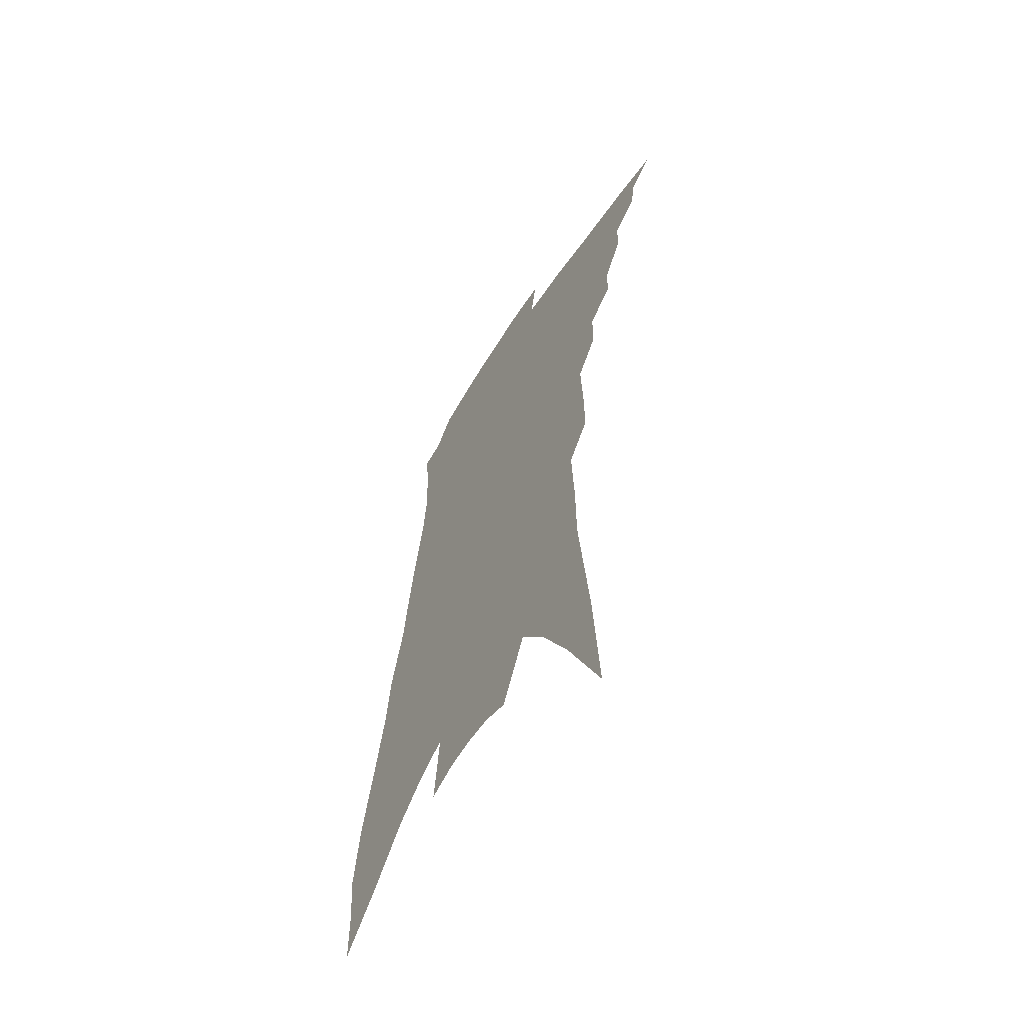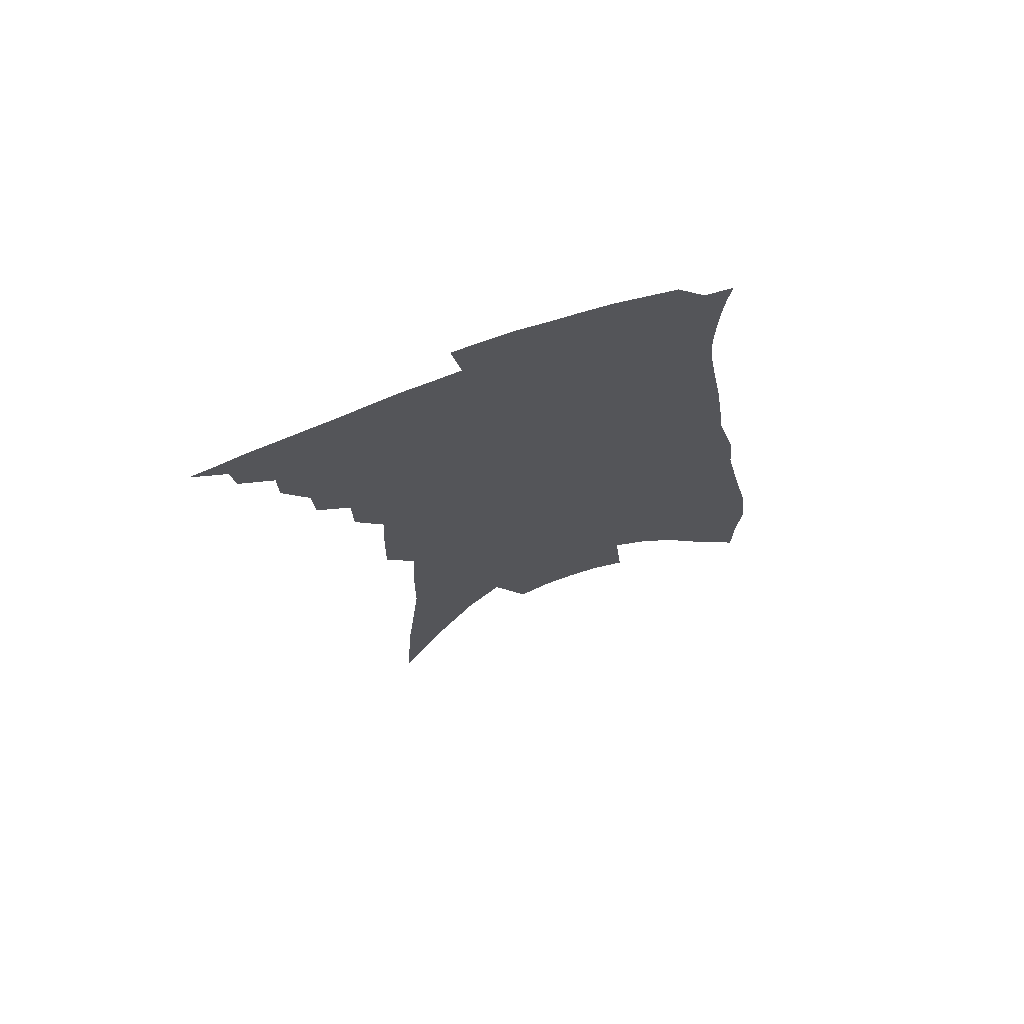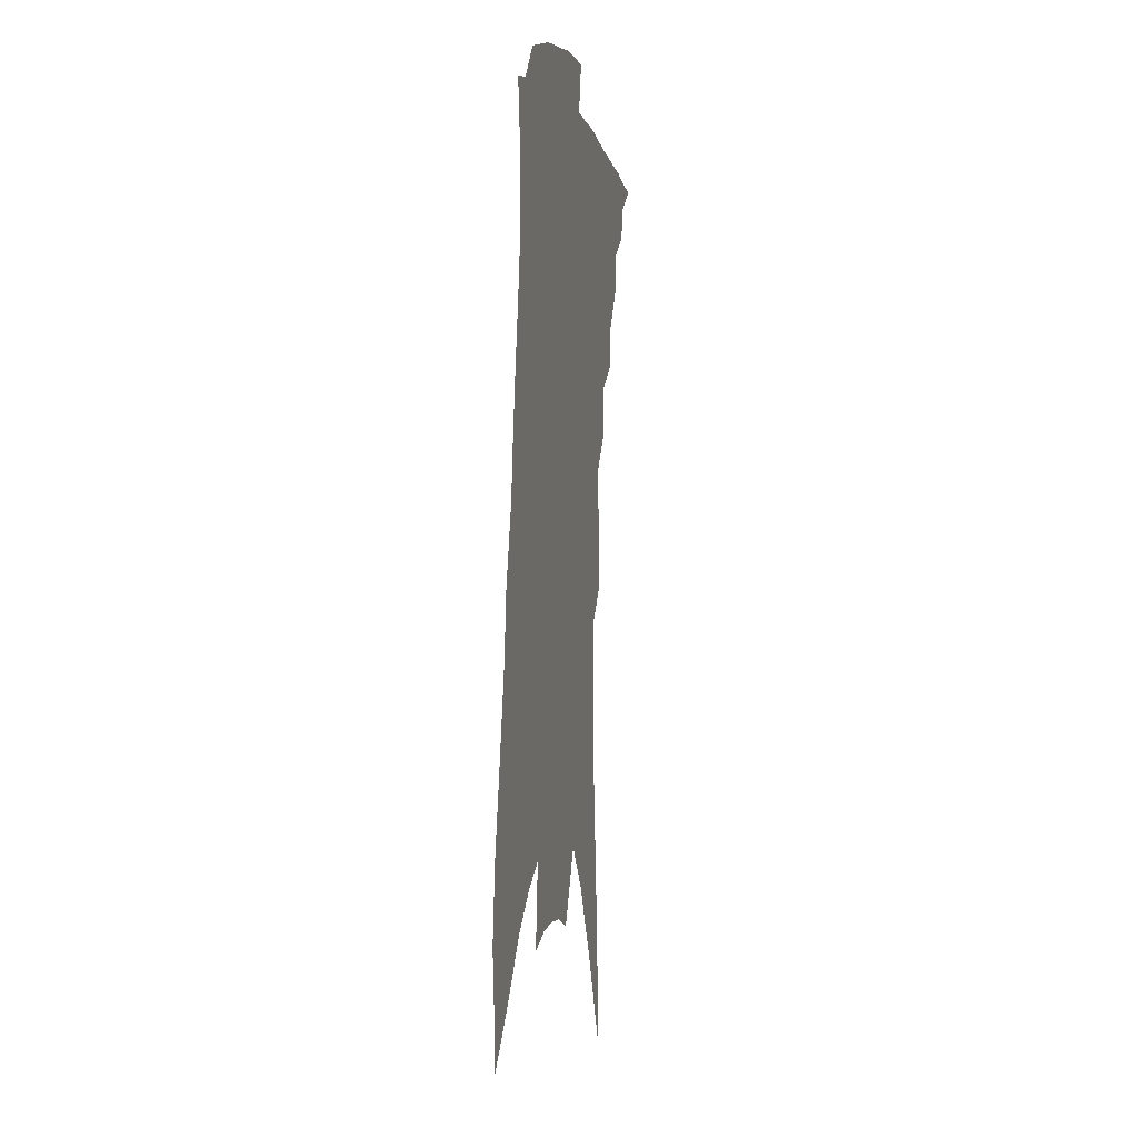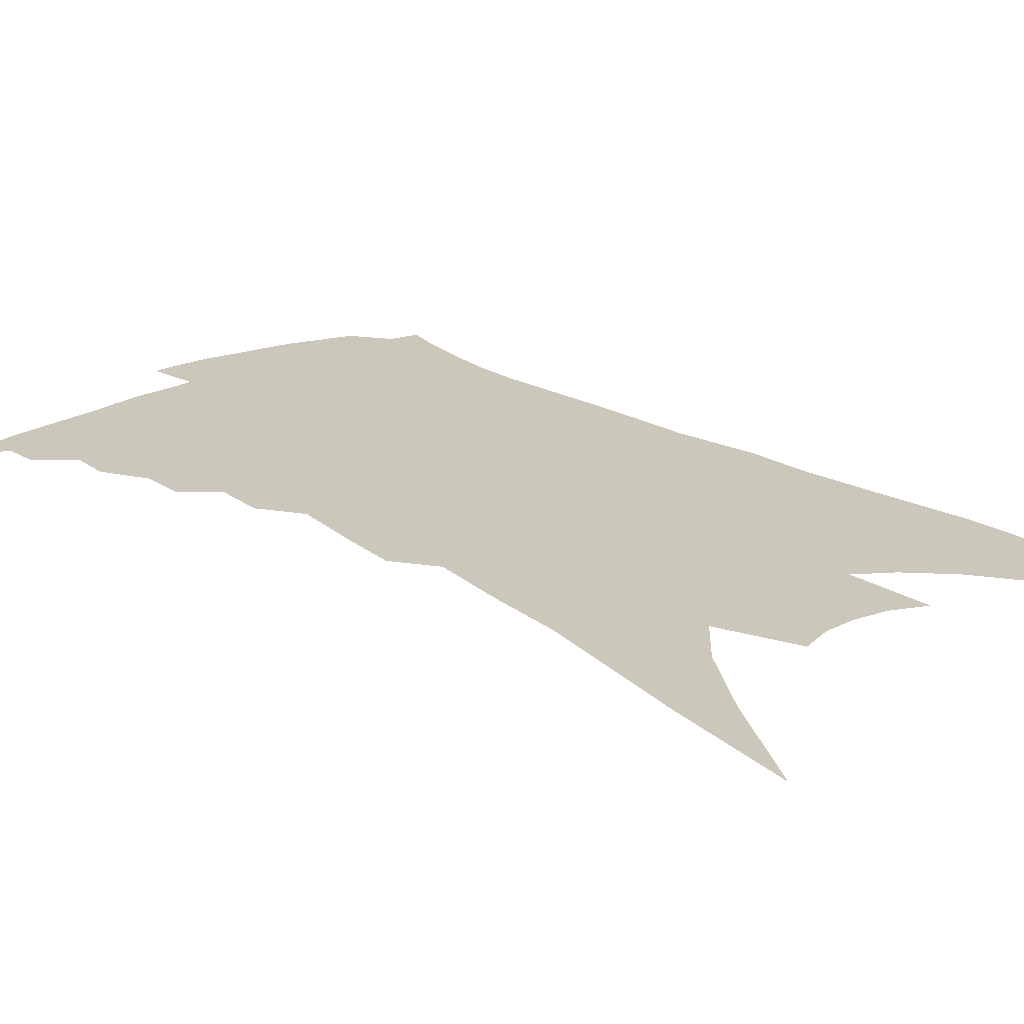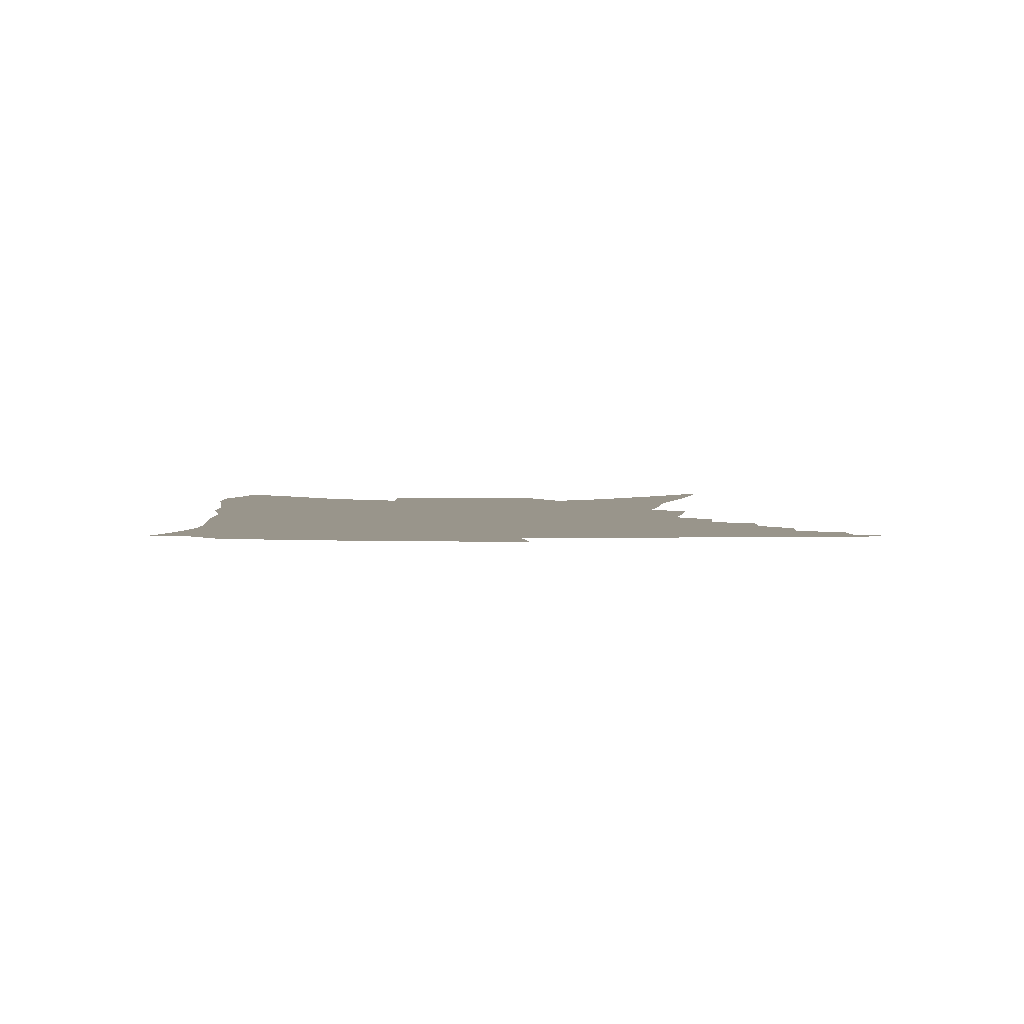
<metadata>
{"format":"obj","ext":"obj","renderer":"f3d","projection":"perspective","resolution":1024,"background":"white","views":[{"elev":-60.6,"azim":-122.3,"up":"+Y"},{"elev":72.1,"azim":-18.9,"up":"+Y"},{"elev":1.8,"azim":102.4,"up":"+Y"},{"elev":21.7,"azim":-36.6,"up":"+Z"},{"elev":2.2,"azim":-174.9,"up":"+Z"}]}
</metadata>
<code>
v 501 352.4 0
v 512.5 336 0
v 511.4 345.5 0
v 509.5 354.1 0
v 523 317.8 0
v 522.8 329.3 0
v 521.6 338.7 0
v 519.8 347.3 0
v 517.9 356.5 0
v 531.5 293.5 0
v 530.7 305.9 0
v 532.7 322.3 0
v 531.6 332 0
v 530 340.5 0
v 528.2 349.2 0
v 526.6 357.9 0
v 541.7 271.6 0
v 541.4 286.2 0
v 541.5 300.6 0
v 542.4 315.6 0
v 541.2 324.6 0
v 540 333.6 0
v 538.7 342.2 0
v 537.2 350.6 0
v 535.3 359.5 0
v 549.1 223.2 0
v 549.4 240.9 0
v 550.2 260.3 0
v 550.9 278.7 0
v 551.2 293.8 0
v 550.8 305.8 0
v 550.8 317.9 0
v 549.7 326.6 0
v 548.4 335.1 0
v 547.1 343.6 0
v 545.6 352.2 0
v 543.9 361 0
v 549.5 79.3 0
v 552.1 120.2 0
v 556.7 166.5 0
v 556.9 188.3 0
v 558 212 0
v 558.6 232.1 0
v 559.4 252 0
v 559 266.7 0
v 560 285.5 0
v 559.6 297.2 0
v 559.3 308.7 0
v 559 319.2 0
v 558.1 328.1 0
v 556.7 336.5 0
v 555.5 345 0
v 554.2 353.7 0
v 552.5 363 0
v 564.3 112 0
v 566.2 150.3 0
v 566.6 176.3 0
v 567.1 200.8 0
v 568.3 224.9 0
v 568.3 242.6 0
v 567.6 256.1 0
v 568.2 274.6 0
v 568 287.8 0
v 568 300.4 0
v 567.8 311.7 0
v 567.3 321.1 0
v 566.7 329.6 0
v 565.8 338 0
v 564.1 346.4 0
v 563.1 354.9 0
v 561 364.7 0
v 576.4 134.5 0
v 577 166 0
v 576.3 187.3 0
v 576.5 210.9 0
v 577.1 231.5 0
v 576.6 247.5 0
v 576.3 262.7 0
v 576.6 279.5 0
v 576.4 291.9 0
v 576.1 303 0
v 575.7 312.8 0
v 575.1 321.6 0
v 575.5 331.8 0
v 574.4 339.4 0
v 573.6 347.4 0
v 571.7 356.2 0
v 569.9 365.5 0
v 586.6 147.5 0
v 586.2 174.3 0
v 585.4 197 0
v 584.7 214.9 0
v 585.3 234.6 0
v 584.7 252 0
v 584.4 266 0
v 584.6 283.1 0
v 584.1 293 0
v 583.9 304.4 0
v 584 315.3 0
v 583.4 323.6 0
v 583.1 332.1 0
v 582.4 340.2 0
v 581.7 348.5 0
v 580.5 356.8 0
v 578.5 366.6 0
v 575.7 381.1 0
v 596.9 125.7 0
v 595.9 155.2 0
v 594.9 176.7 0
v 593.7 198.4 0
v 593.4 205.1 0
v 593 237.3 0
v 592.5 250.5 0
v 592.4 270.9 0
v 592.1 283.6 0
v 591.9 295.9 0
v 591.7 306.2 0
v 591.7 316.5 0
v 591.6 325.4 0
v 591.1 332.9 0
v 590.9 341.2 0
v 590 349.4 0
v 588.8 358.3 0
v 586.9 368.8 0
v 584.4 381.8 0
v 606.3 129.5 0
v 604.9 156.6 0
v 603.6 180.3 0
v 602.5 199 0
v 602.2 221.9 0
v 600.9 240.4 0
v 600.4 254.8 0
v 600 270.8 0
v 599.6 284.6 0
v 599.4 295.7 0
v 599.3 305.6 0
v 599.3 316.4 0
v 599.2 325.2 0
v 599.3 333.8 0
v 598.9 341.8 0
v 598.4 349.9 0
v 597.3 359 0
v 595.8 369.1 0
v 593.3 382.1 0
v 615.8 130.3 0
v 613.9 156.8 0
v 612.2 181.7 0
v 611 202.8 0
v 610.1 222.5 0
v 608.9 238.4 0
v 608.1 257.5 0
v 607.7 270.2 0
v 607.2 284.4 0
v 606.9 296 0
v 606.9 307.1 0
v 606.9 316.9 0
v 607.1 326.2 0
v 607.1 334.3 0
v 607 342.2 0
v 606.7 350.4 0
v 606.1 359 0
v 605.2 368.2 0
v 602.6 380.9 0
v 625.4 129.5 0
v 623.6 152.5 0
v 621.1 179.6 0
v 619.5 201.7 0
v 618.1 222.1 0
v 616.6 241.2 0
v 616.2 254.4 0
v 615.2 270.7 0
v 614.7 283.8 0
v 614.3 296.2 0
v 614.3 306.3 0
v 614.4 316.8 0
v 614.6 326.2 0
v 614.8 334.1 0
v 615.4 342.6 0
v 615.5 350.3 0
v 614.8 358.7 0
v 614 367.8 0
v 611.6 380.3 0
v 635.4 125.7 0
v 633 150.4 0
v 630.5 175.9 0
v 627.7 202.4 0
v 626.5 219.5 0
v 625.3 236.5 0
v 624.3 252.3 0
v 623.3 267.5 0
v 622.8 280.6 0
v 622.1 293.6 0
v 621.8 305.5 0
v 621.6 317.7 0
v 622 325.7 0
v 622.3 333.4 0
v 623.2 342.8 0
v 623.5 350.3 0
v 623.4 358.1 0
v 623.2 366.1 0
v 620.5 379.4 0
v 643.2 144.5 0
v 640.6 169.3 0
v 637.7 194.2 0
v 635.6 214.7 0
v 633.6 233.8 0
v 632.6 249.1 0
v 631.7 263.8 0
v 631.2 276.4 0
v 629.8 291.9 0
v 629.1 305.2 0
v 629.2 315.5 0
v 629.4 325.4 0
v 629.9 333.9 0
v 630.5 342.3 0
v 631.1 350.1 0
v 631.3 357.7 0
v 631.2 365.8 0
v 629.8 377.1 0
v 654.6 134.5 0
v 652.1 158.3 0
v 648.3 184.9 0
v 646.9 203.5 0
v 643.5 226 0
v 642 242.9 0
v 640.7 258.6 0
v 639.5 273.2 0
v 638 288.1 0
v 637 301.9 0
v 637 312.6 0
v 636.5 324.7 0
v 637.3 332.9 0
v 637.9 342 0
v 638.6 349.6 0
v 639.2 357.3 0
v 639.1 365.7 0
v 638.9 375 0
v 668.8 116.8 0
v 665.8 142.4 0
v 661.5 169.7 0
v 659 191.2 0
v 655.1 214.3 0
v 653.4 231.9 0
v 652.5 247.3 0
v 649.6 265.5 0
v 647.1 282.4 0
v 646.3 295.7 0
v 645.2 308.9 0
v 644.1 321.8 0
v 645 330.7 0
v 645.1 341 0
v 646.2 348.8 0
v 647 356.8 0
v 647.2 365.1 0
v 682.4 101.7 0
v 682.5 120 0
v 683.9 135.9 0
v 681.4 158.3 0
v 675.7 185.5 0
v 671.2 209.1 0
v 669.3 226.7 0
v 663.5 250.7 0
v 661.6 266.7 0
v 659.4 282.6 0
v 656.7 298.8 0
v 654.2 314.3 0
v 653.1 327.3 0
v 653.2 337.6 0
v 653.7 348.1 0
v 654.5 356.3 0
v 655.6 364 0
v 721 391 0
f 3 4 1
f 6 7 2
f 2 7 3
f 7 8 3
f 3 8 4
f 8 9 4
f 11 12 5
f 5 12 6
f 12 13 6
f 6 13 7
f 13 14 7
f 7 14 8
f 14 15 8
f 8 15 9
f 15 16 9
f 18 19 10
f 10 19 11
f 19 20 11
f 11 20 12
f 20 21 12
f 12 21 13
f 21 22 13
f 13 22 14
f 22 23 14
f 14 23 15
f 23 24 15
f 15 24 16
f 24 25 16
f 28 29 17
f 17 29 18
f 29 30 18
f 18 30 19
f 30 31 19
f 19 31 20
f 31 32 20
f 20 32 21
f 32 33 21
f 21 33 22
f 33 34 22
f 22 34 23
f 34 35 23
f 23 35 24
f 35 36 24
f 24 36 25
f 36 37 25
f 42 43 26
f 26 43 27
f 43 44 27
f 27 44 28
f 44 45 28
f 28 45 29
f 45 46 29
f 29 46 30
f 46 47 30
f 30 47 31
f 47 48 31
f 31 48 32
f 48 49 32
f 32 49 33
f 49 50 33
f 33 50 34
f 50 51 34
f 34 51 35
f 51 52 35
f 35 52 36
f 52 53 36
f 36 53 37
f 53 54 37
f 38 55 39
f 55 56 39
f 39 56 40
f 56 57 40
f 40 57 41
f 57 58 41
f 41 58 42
f 58 59 42
f 42 59 43
f 59 60 43
f 43 60 44
f 60 61 44
f 44 61 45
f 61 62 45
f 45 62 46
f 62 63 46
f 46 63 47
f 63 64 47
f 47 64 48
f 64 65 48
f 48 65 49
f 65 66 49
f 49 66 50
f 66 67 50
f 50 67 51
f 67 68 51
f 51 68 52
f 68 69 52
f 52 69 53
f 69 70 53
f 53 70 54
f 70 71 54
f 55 72 56
f 72 73 56
f 56 73 57
f 73 74 57
f 57 74 58
f 74 75 58
f 58 75 59
f 75 76 59
f 59 76 60
f 76 77 60
f 60 77 61
f 77 78 61
f 61 78 62
f 78 79 62
f 62 79 63
f 79 80 63
f 63 80 64
f 80 81 64
f 64 81 65
f 81 82 65
f 65 82 66
f 82 83 66
f 66 83 67
f 83 84 67
f 67 84 68
f 84 85 68
f 68 85 69
f 85 86 69
f 69 86 70
f 86 87 70
f 70 87 71
f 87 88 71
f 72 89 73
f 89 90 73
f 73 90 74
f 90 91 74
f 74 91 75
f 91 92 75
f 75 92 76
f 92 93 76
f 76 93 77
f 93 94 77
f 77 94 78
f 94 95 78
f 78 95 79
f 95 96 79
f 79 96 80
f 96 97 80
f 80 97 81
f 97 98 81
f 81 98 82
f 98 99 82
f 82 99 83
f 99 100 83
f 83 100 84
f 100 101 84
f 84 101 85
f 101 102 85
f 85 102 86
f 102 103 86
f 86 103 87
f 103 104 87
f 87 104 88
f 104 105 88
f 107 108 89
f 89 108 90
f 108 109 90
f 90 109 91
f 109 110 91
f 91 110 92
f 110 111 92
f 92 111 93
f 111 112 93
f 93 112 94
f 112 113 94
f 94 113 95
f 113 114 95
f 95 114 96
f 114 115 96
f 96 115 97
f 115 116 97
f 97 116 98
f 116 117 98
f 98 117 99
f 117 118 99
f 99 118 100
f 118 119 100
f 100 119 101
f 119 120 101
f 101 120 102
f 120 121 102
f 102 121 103
f 121 122 103
f 103 122 104
f 122 123 104
f 104 123 105
f 123 124 105
f 105 124 106
f 124 125 106
f 107 126 108
f 126 127 108
f 108 127 109
f 127 128 109
f 109 128 110
f 128 129 110
f 110 129 111
f 129 130 111
f 111 130 112
f 130 131 112
f 112 131 113
f 131 132 113
f 113 132 114
f 132 133 114
f 114 133 115
f 133 134 115
f 115 134 116
f 134 135 116
f 116 135 117
f 135 136 117
f 117 136 118
f 136 137 118
f 118 137 119
f 137 138 119
f 119 138 120
f 138 139 120
f 120 139 121
f 139 140 121
f 121 140 122
f 140 141 122
f 122 141 123
f 141 142 123
f 123 142 124
f 142 143 124
f 124 143 125
f 143 144 125
f 126 145 127
f 145 146 127
f 127 146 128
f 146 147 128
f 128 147 129
f 147 148 129
f 129 148 130
f 148 149 130
f 130 149 131
f 149 150 131
f 131 150 132
f 150 151 132
f 132 151 133
f 151 152 133
f 133 152 134
f 152 153 134
f 134 153 135
f 153 154 135
f 135 154 136
f 154 155 136
f 136 155 137
f 155 156 137
f 137 156 138
f 156 157 138
f 138 157 139
f 157 158 139
f 139 158 140
f 158 159 140
f 140 159 141
f 159 160 141
f 141 160 142
f 160 161 142
f 142 161 143
f 161 162 143
f 143 162 144
f 162 163 144
f 145 164 146
f 164 165 146
f 146 165 147
f 165 166 147
f 147 166 148
f 166 167 148
f 148 167 149
f 167 168 149
f 149 168 150
f 168 169 150
f 150 169 151
f 169 170 151
f 151 170 152
f 170 171 152
f 152 171 153
f 171 172 153
f 153 172 154
f 172 173 154
f 154 173 155
f 173 174 155
f 155 174 156
f 174 175 156
f 156 175 157
f 175 176 157
f 157 176 158
f 176 177 158
f 158 177 159
f 177 178 159
f 159 178 160
f 178 179 160
f 160 179 161
f 179 180 161
f 161 180 162
f 180 181 162
f 162 181 163
f 181 182 163
f 164 183 165
f 183 184 165
f 165 184 166
f 184 185 166
f 166 185 167
f 185 186 167
f 167 186 168
f 186 187 168
f 168 187 169
f 187 188 169
f 169 188 170
f 188 189 170
f 170 189 171
f 189 190 171
f 171 190 172
f 190 191 172
f 172 191 173
f 191 192 173
f 173 192 174
f 192 193 174
f 174 193 175
f 193 194 175
f 175 194 176
f 194 195 176
f 176 195 177
f 195 196 177
f 177 196 178
f 196 197 178
f 178 197 179
f 197 198 179
f 179 198 180
f 198 199 180
f 180 199 181
f 199 200 181
f 181 200 182
f 200 201 182
f 184 202 185
f 202 203 185
f 185 203 186
f 203 204 186
f 186 204 187
f 204 205 187
f 187 205 188
f 205 206 188
f 188 206 189
f 206 207 189
f 189 207 190
f 207 208 190
f 190 208 191
f 208 209 191
f 191 209 192
f 209 210 192
f 192 210 193
f 210 211 193
f 193 211 194
f 211 212 194
f 194 212 195
f 212 213 195
f 195 213 196
f 213 214 196
f 196 214 197
f 214 215 197
f 197 215 198
f 215 216 198
f 198 216 199
f 216 217 199
f 199 217 200
f 217 218 200
f 200 218 201
f 218 219 201
f 202 220 203
f 220 221 203
f 203 221 204
f 221 222 204
f 204 222 205
f 222 223 205
f 205 223 206
f 223 224 206
f 206 224 207
f 224 225 207
f 207 225 208
f 225 226 208
f 208 226 209
f 226 227 209
f 209 227 210
f 227 228 210
f 210 228 211
f 228 229 211
f 211 229 212
f 229 230 212
f 212 230 213
f 230 231 213
f 213 231 214
f 231 232 214
f 214 232 215
f 232 233 215
f 215 233 216
f 233 234 216
f 216 234 217
f 234 235 217
f 217 235 218
f 235 236 218
f 218 236 219
f 236 237 219
f 220 238 221
f 238 239 221
f 221 239 222
f 239 240 222
f 222 240 223
f 240 241 223
f 223 241 224
f 241 242 224
f 224 242 225
f 242 243 225
f 225 243 226
f 243 244 226
f 226 244 227
f 244 245 227
f 227 245 228
f 245 246 228
f 228 246 229
f 246 247 229
f 229 247 230
f 247 248 230
f 230 248 231
f 248 249 231
f 231 249 232
f 249 250 232
f 232 250 233
f 250 251 233
f 233 251 234
f 251 252 234
f 234 252 235
f 252 253 235
f 235 253 236
f 253 254 236
f 236 254 237
f 238 255 239
f 255 256 239
f 239 256 240
f 256 257 240
f 240 257 241
f 257 258 241
f 241 258 242
f 258 259 242
f 242 259 243
f 259 260 243
f 243 260 244
f 260 261 244
f 244 261 245
f 261 262 245
f 245 262 246
f 262 263 246
f 246 263 247
f 263 264 247
f 247 264 248
f 264 265 248
f 248 265 249
f 265 266 249
f 249 266 250
f 266 267 250
f 250 267 251
f 267 268 251
f 251 268 252
f 268 269 252
f 252 269 253
f 269 270 253
f 253 270 254
f 270 271 254

</code>
